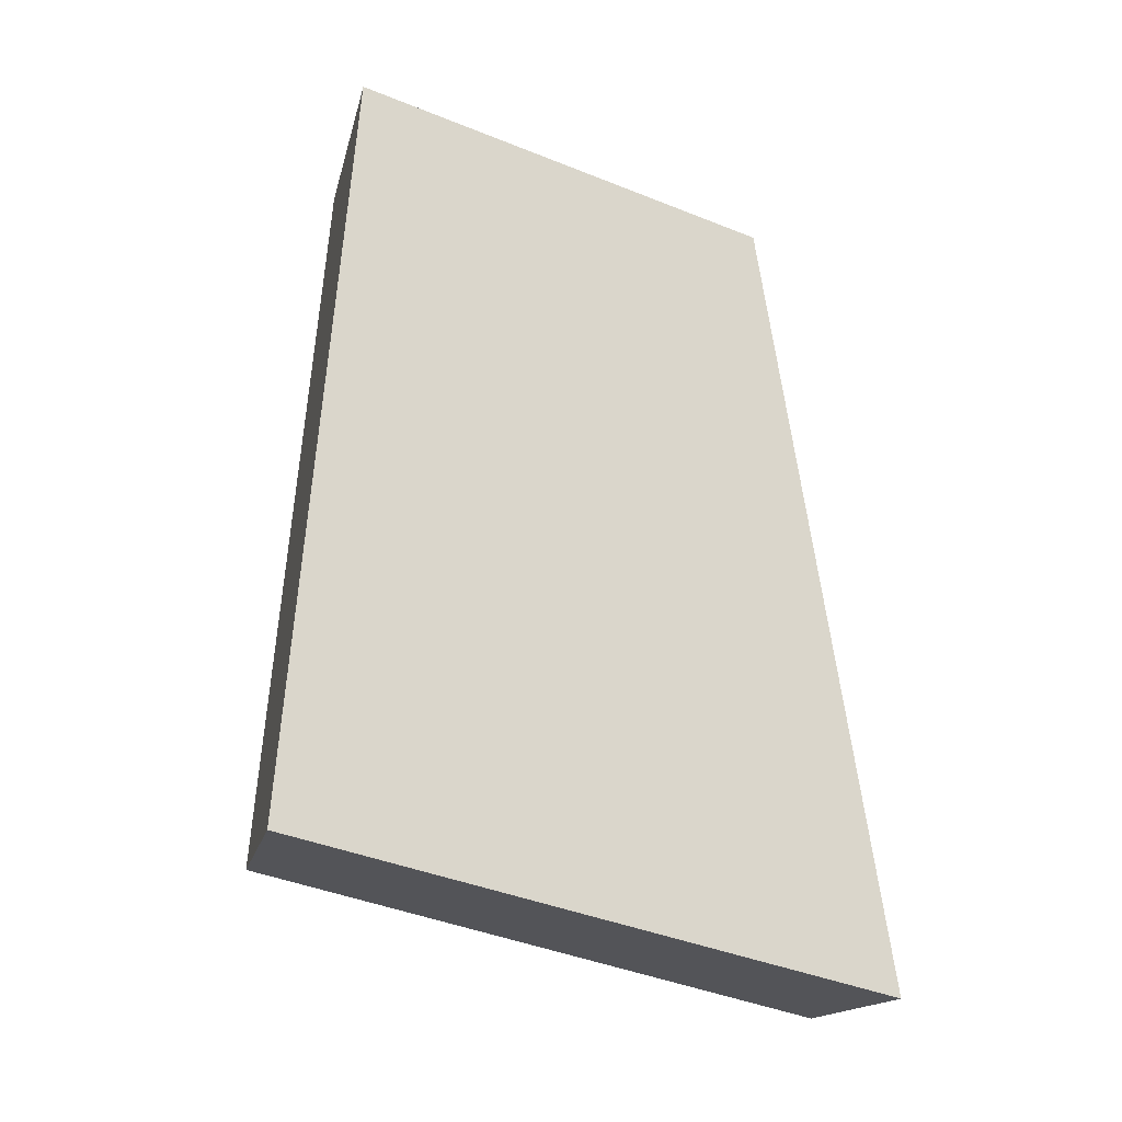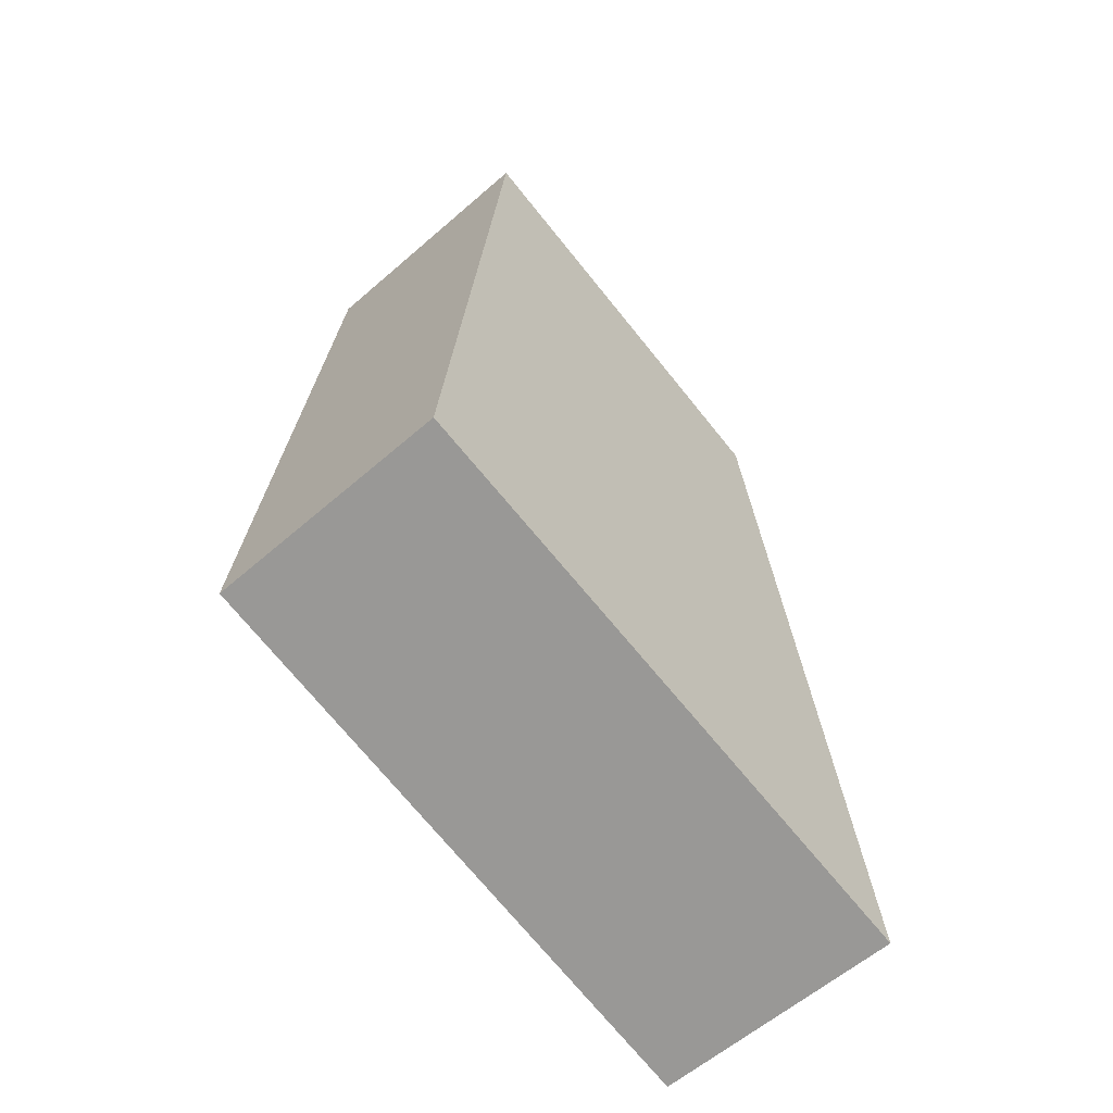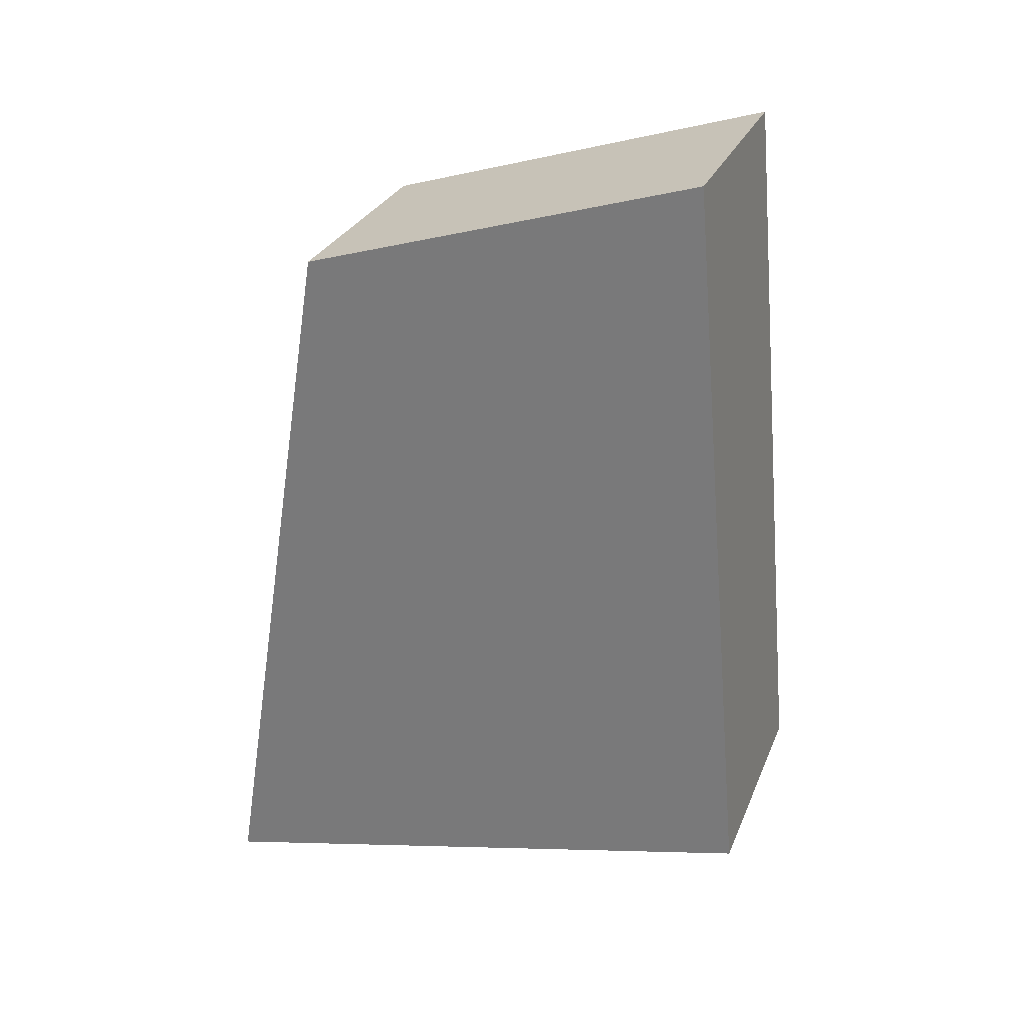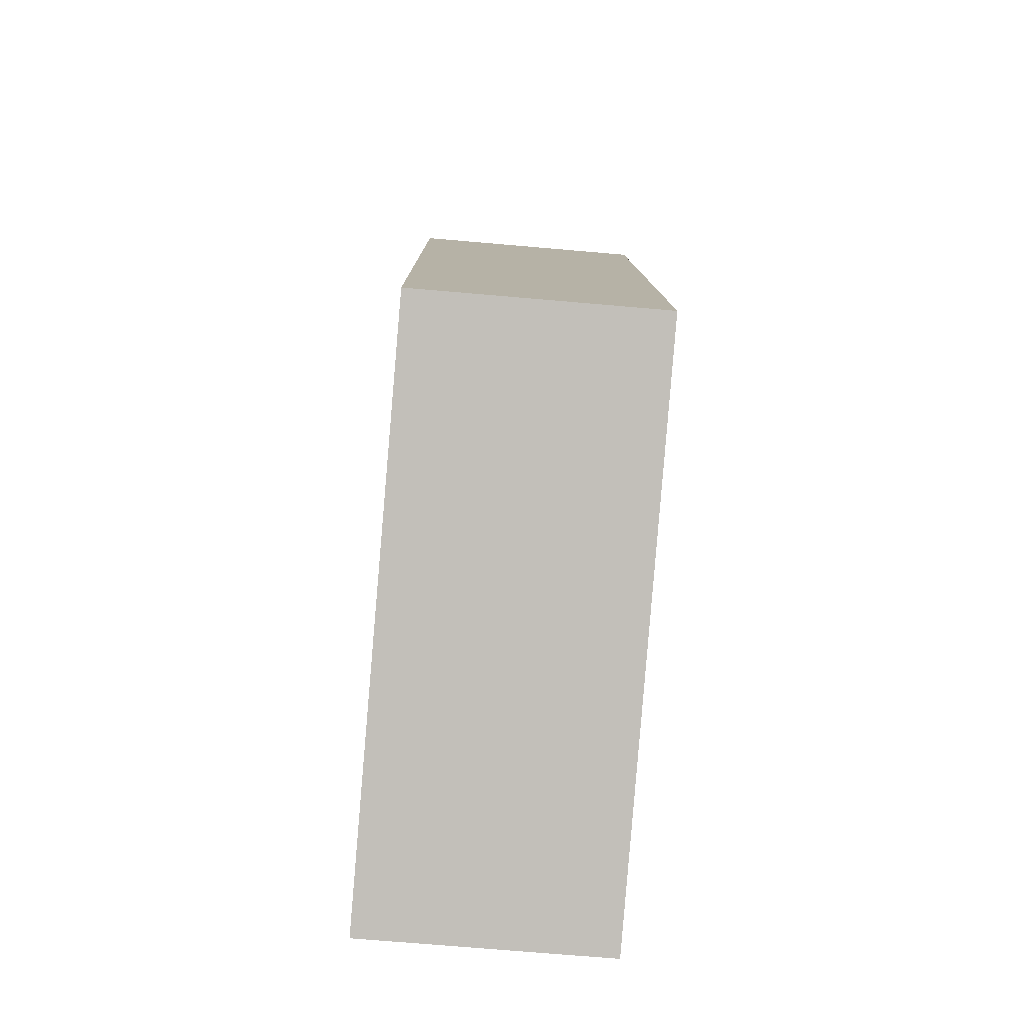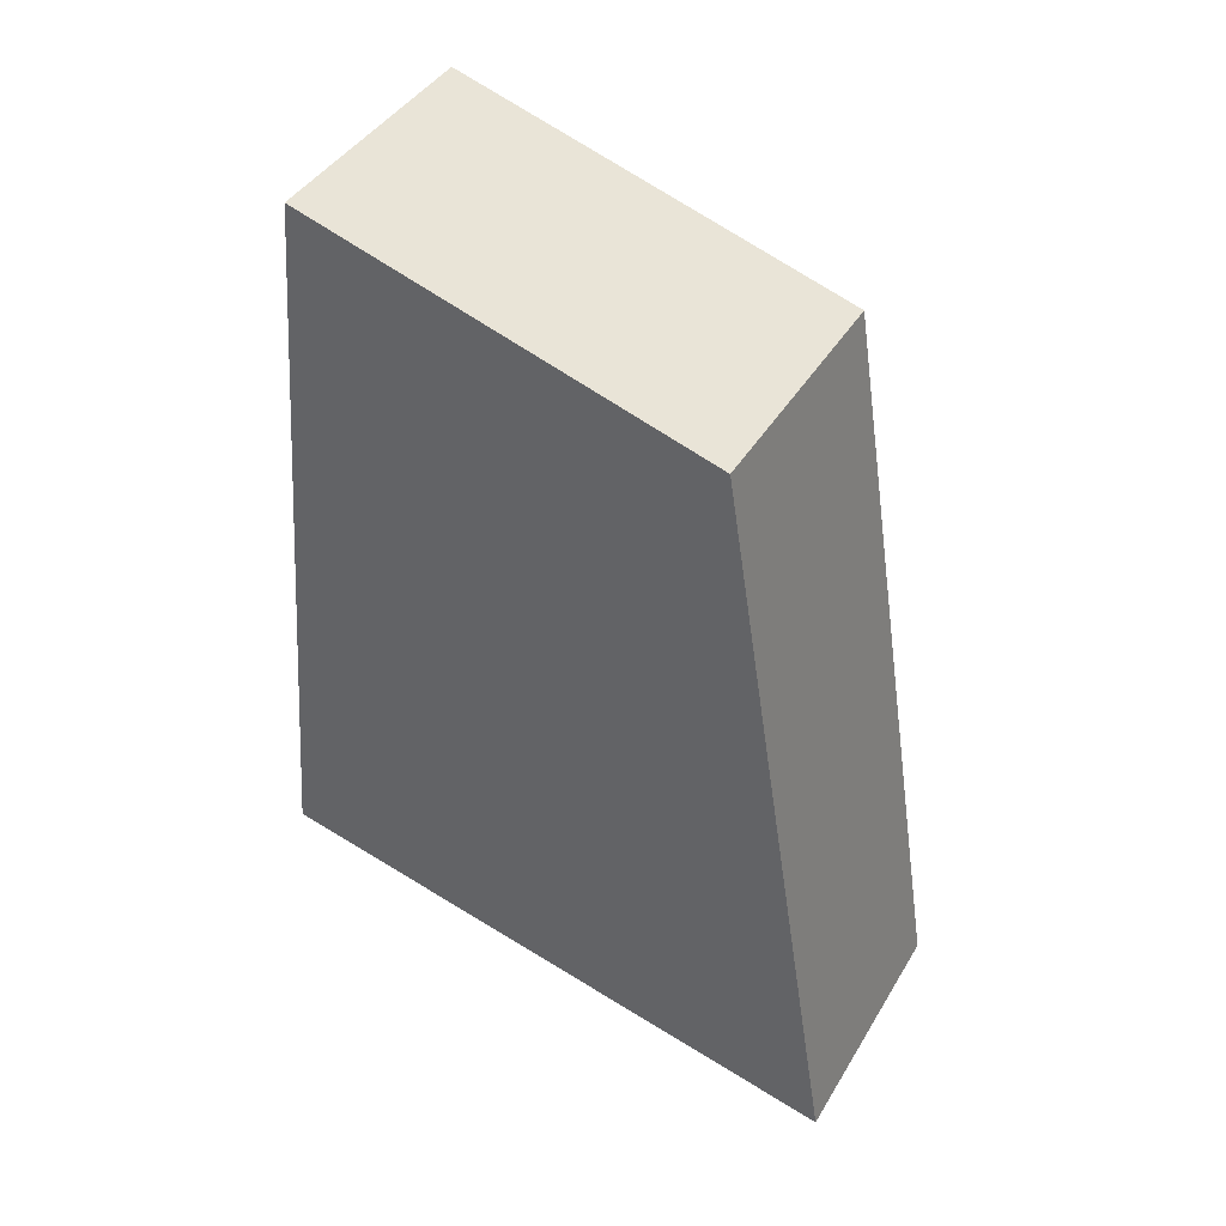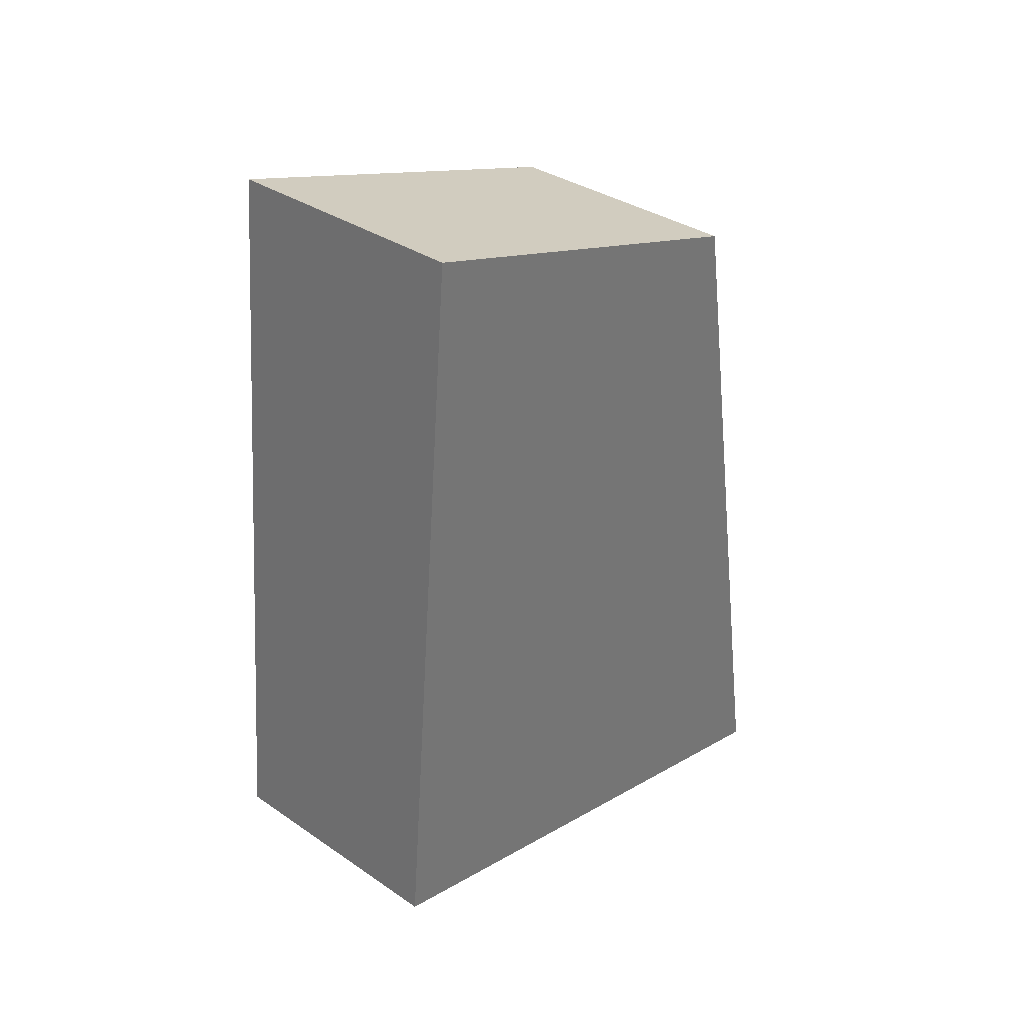
<metadata>
{"format":"obj","ext":"obj","renderer":"f3d","projection":"perspective","resolution":1024,"background":"white","views":[{"elev":-16.6,"azim":77.5,"up":"+Y"},{"elev":-60.4,"azim":41.6,"up":"+Y"},{"elev":28.1,"azim":-70.6,"up":"+Y"},{"elev":-73.4,"azim":-4.9,"up":"+Y"},{"elev":41.9,"azim":118.7,"up":"+Y"},{"elev":34.8,"azim":42.2,"up":"+Y"}]}
</metadata>
<code>
g SM_Wep_Mod_Handle_23_Trigger
v 0.009061 -0.0631 -0.03752
v -0.009061 -0.0631 -0.03752
v -0.009061 -0.05334 0.004652
v 0.009061 -0.05334 0.004652
v 0.009061 -0.05334 0.004652
v -0.009061 -0.05334 0.004652
v -0.009061 3.815e-08 1.341e-07
v 0.009061 3.815e-08 1.341e-07
v 0.009061 -0.0631 -0.03752
v 0.009061 -0.05334 0.004652
v 0.009061 -0.008804 -0.02878
v 0.009061 3.815e-08 1.341e-07
v -0.009061 -0.008804 -0.02878
v -0.009061 -0.05334 0.004652
v -0.009061 -0.0631 -0.03752
v -0.009061 3.815e-08 1.341e-07
v 0.009061 -0.0631 -0.03752
v 0.009061 -0.008804 -0.02878
v -0.009061 -0.008804 -0.02878
v -0.009061 -0.0631 -0.03752
v 0.009061 -0.008804 -0.02878
v 0.009061 3.815e-08 1.341e-07
v -0.009061 3.815e-08 1.341e-07
v -0.009061 -0.008804 -0.02878
g SM_Wep_Mod_Handle_23_Trigger_0
f 3 2 1
f 4 3 1
f 7 6 5
f 8 7 5
f 11 10 9
f 12 10 11
f 15 14 13
f 13 14 16
f 19 18 17
f 20 19 17
f 23 22 21
f 24 23 21

</code>
